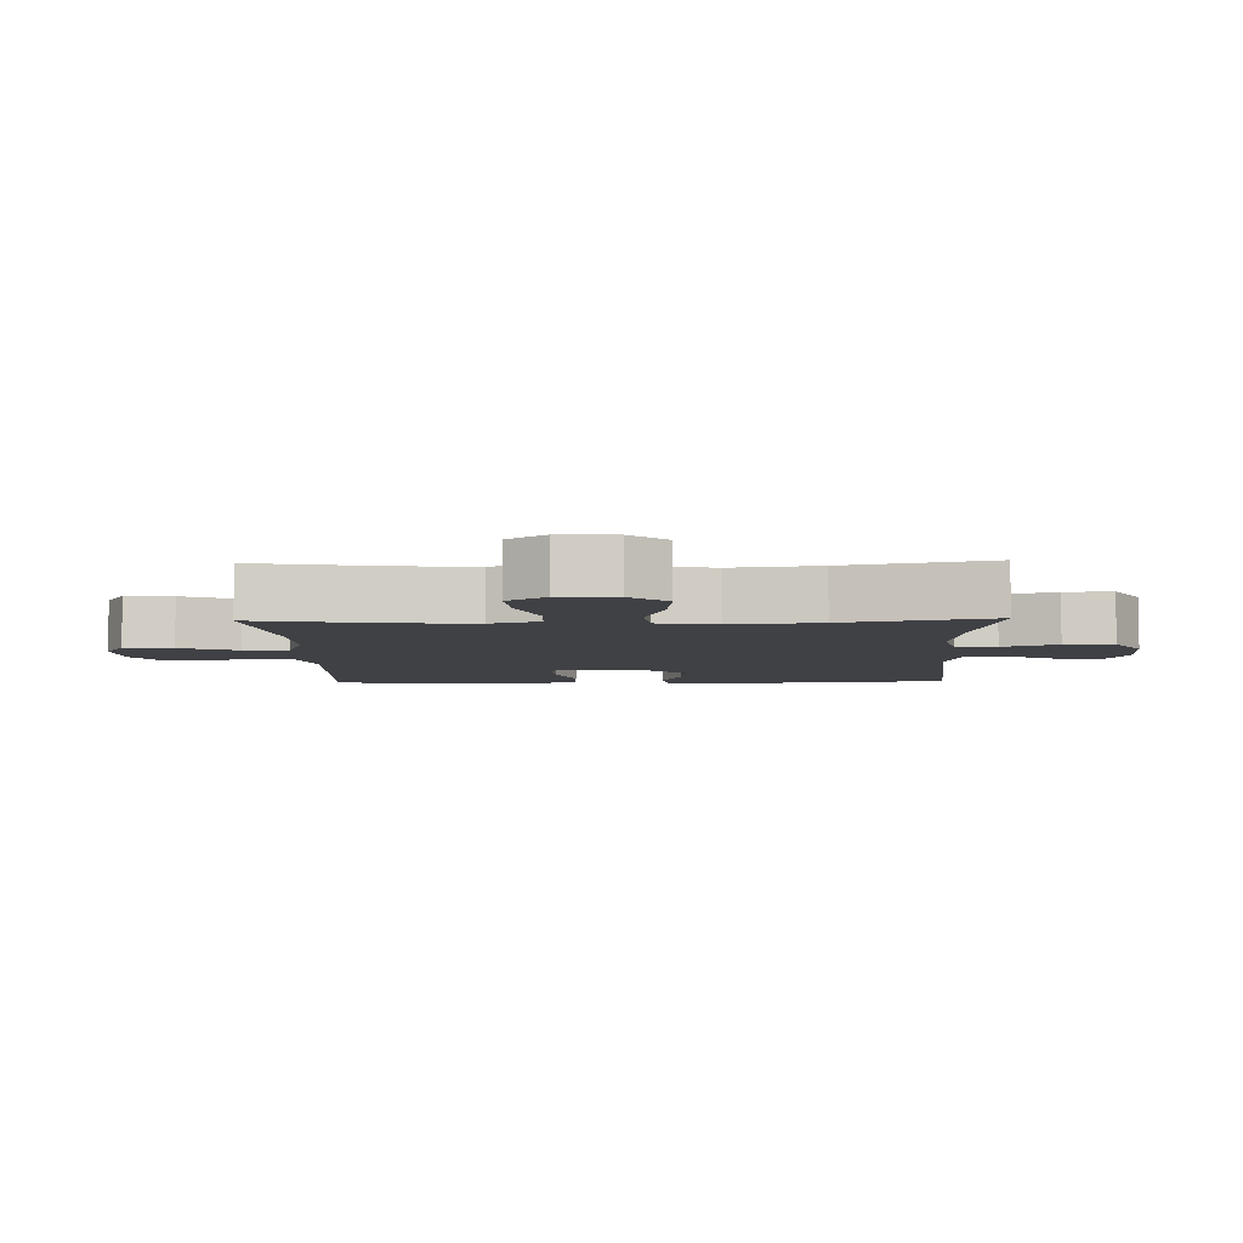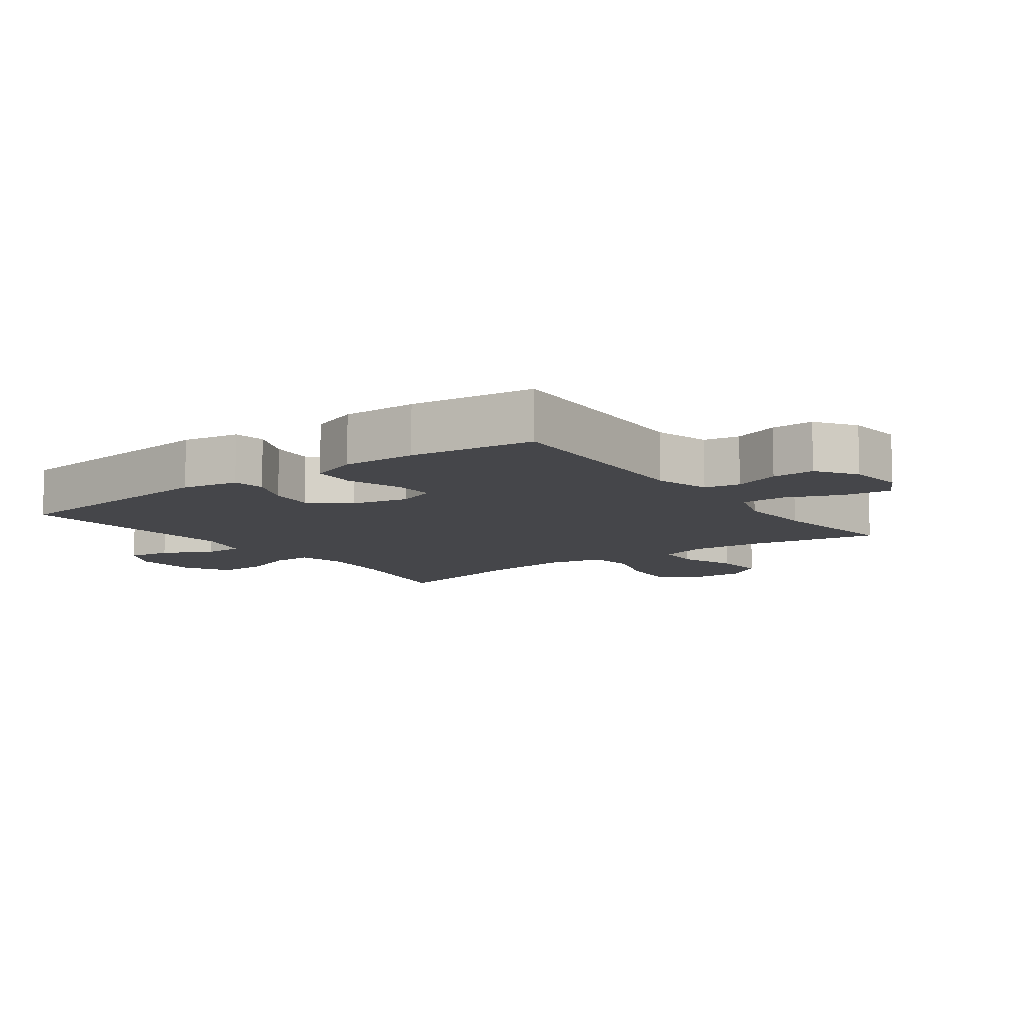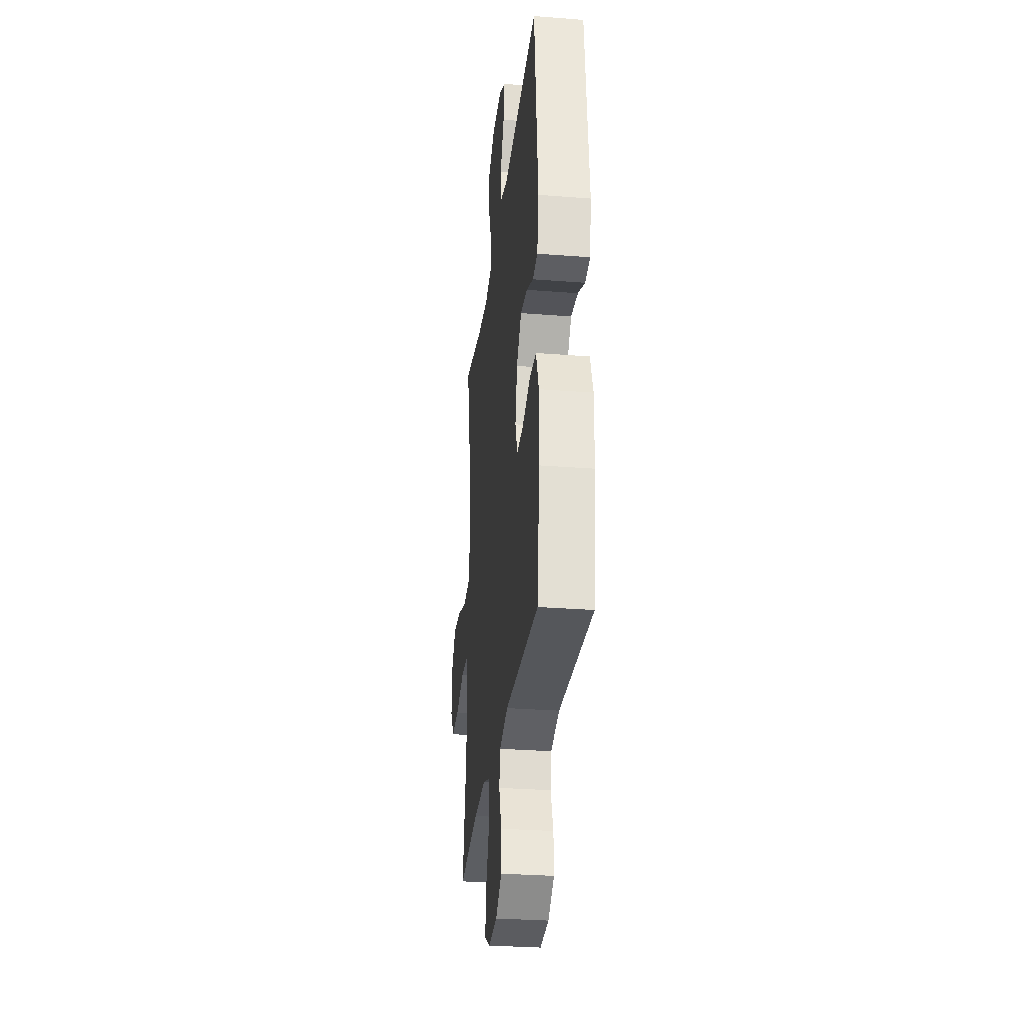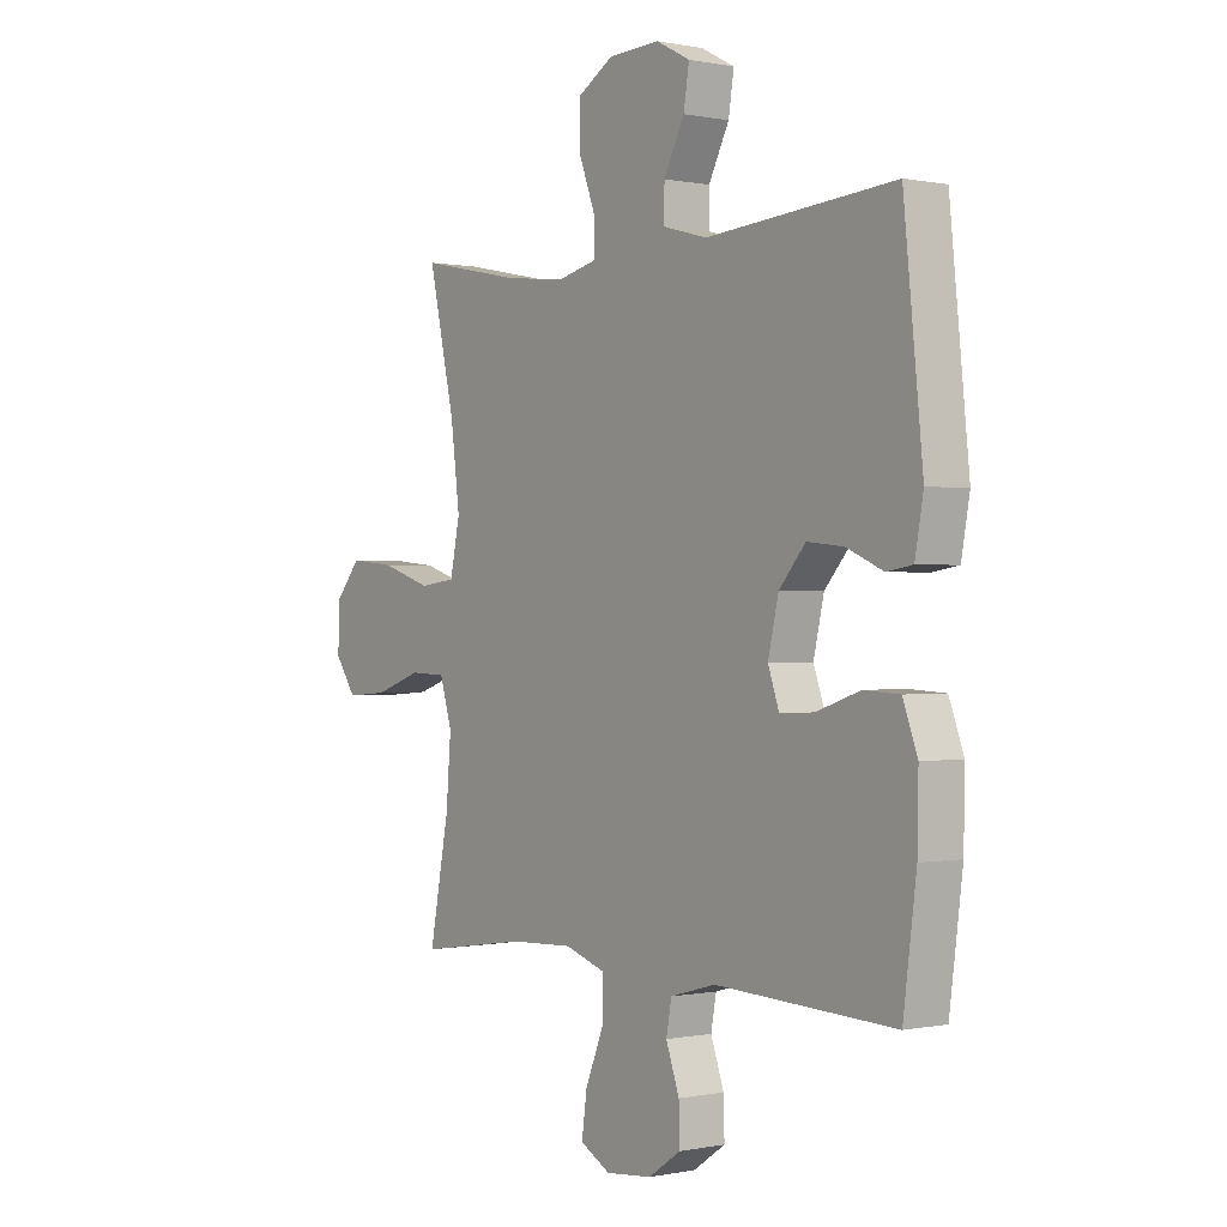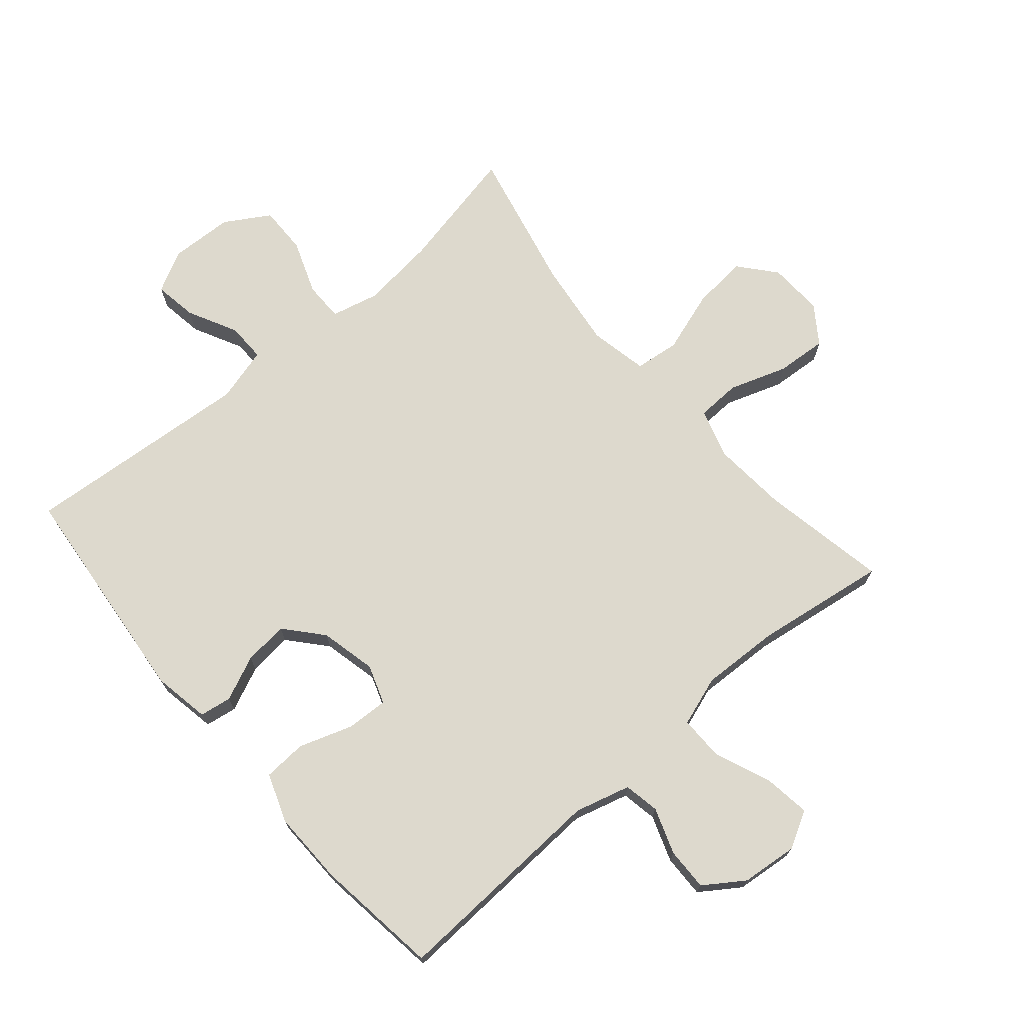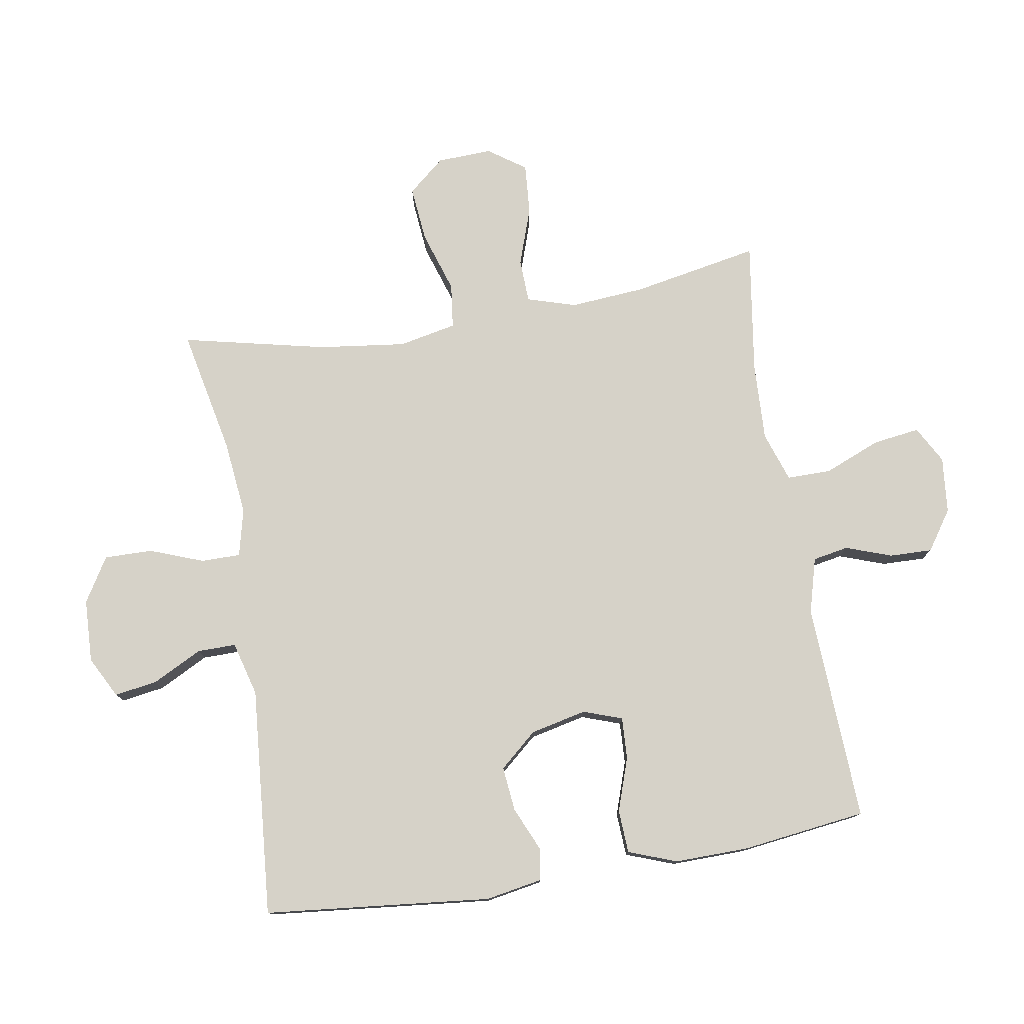
<metadata>
{"format":"obj","ext":"obj","renderer":"f3d","projection":"perspective","resolution":1024,"background":"white","views":[{"elev":-5.9,"azim":-88.2,"up":"+Y"},{"elev":-9.9,"azim":126.4,"up":"+Y"},{"elev":-29.6,"azim":83.4,"up":"+Z"},{"elev":0.0,"azim":52.9,"up":"+Z"},{"elev":71.9,"azim":139.4,"up":"+Y"},{"elev":77.8,"azim":80.6,"up":"+Y"}]}
</metadata>
<code>
o path6416
v -0.2695 0.0375 -0.4654
v -0.1444 0.0375 -0.4602
v -0.06464 0.0375 -0.4871
v -0.06491 0.0375 -0.5579
v -0.1017 0.0375 -0.6477
v -0.112 0.0375 -0.7225
v -0.05304 0.0375 -0.7553
v 0.03724 0.0375 -0.7464
v 0.1007 0.0375 -0.7029
v 0.09899 0.0375 -0.6346
v 0.07302 0.0375 -0.561
v 0.08349 0.0375 -0.504
v 0.172 0.0375 -0.4796
v 0.5218 0.0375 -0.4964
v 0.5474 0.0375 -0.2978
v 0.5495 0.0375 -0.1791
v 0.5211 0.0375 -0.1017
v 0.4515 0.0375 -0.09788
v 0.3661 0.0375 -0.1269
v 0.2992 0.0375 -0.1301
v 0.2775 0.0375 -0.0679
v 0.2979 0.0375 0.02172
v 0.3496 0.0375 0.08145
v 0.4205 0.0375 0.07411
v 0.4917 0.0375 0.04285
v 0.5426 0.0375 0.05093
v 0.5588 0.0375 0.1416
v 0.5218 0.0375 0.5053
v 0.155 0.0375 0.4746
v 0.06813 0.0375 0.4982
v 0.06889 0.0375 0.5598
v 0.1093 0.0375 0.6391
v 0.12 0.0375 0.7078
v 0.05402 0.0375 0.7424
v -0.04678 0.0375 0.7381
v -0.1181 0.0375 0.6949
v -0.117 0.0375 0.6177
v -0.08495 0.0375 0.5323
v -0.08493 0.0375 0.4694
v -0.1607 0.0375 0.451
v -0.2797 0.0375 0.4639
v -0.4801 0.0375 0.5053
v -0.4285 0.0375 0.2743
v -0.411 0.0375 0.1353
v -0.4301 0.0375 0.04277
v -0.5014 0.0375 0.03413
v -0.5993 0.0375 0.06591
v -0.6878 0.0375 0.07445
v -0.7369 0.0375 0.01627
v -0.7406 0.0375 -0.07141
v -0.6991 0.0375 -0.1312
v -0.6182 0.0375 -0.1251
v -0.5259 0.0375 -0.09353
v -0.4559 0.0375 -0.09609
v -0.4323 0.0375 -0.174
v -0.4419 0.0375 -0.2945
v -0.4801 0.0375 -0.4964
v -0.2695 -0.0375 -0.4654
v -0.1444 -0.0375 -0.4602
v -0.06464 -0.0375 -0.4871
v -0.06491 -0.0375 -0.5579
v -0.1017 -0.0375 -0.6477
v -0.112 -0.0375 -0.7225
v -0.05304 -0.0375 -0.7553
v 0.03724 -0.0375 -0.7464
v 0.1007 -0.0375 -0.7029
v 0.09899 -0.0375 -0.6346
v 0.07302 -0.0375 -0.561
v 0.08349 -0.0375 -0.504
v 0.172 -0.0375 -0.4796
v 0.5218 -0.0375 -0.4964
v 0.5474 -0.0375 -0.2978
v 0.5495 -0.0375 -0.1791
v 0.5211 -0.0375 -0.1017
v 0.4515 -0.0375 -0.09788
v 0.3661 -0.0375 -0.1269
v 0.2992 -0.0375 -0.1301
v 0.2775 -0.0375 -0.0679
v 0.2979 -0.0375 0.02172
v 0.3496 -0.0375 0.08145
v 0.4205 -0.0375 0.07411
v 0.4917 -0.0375 0.04285
v 0.5426 -0.0375 0.05093
v 0.5588 -0.0375 0.1416
v 0.5218 -0.0375 0.5053
v 0.155 -0.0375 0.4746
v 0.06813 -0.0375 0.4982
v 0.06889 -0.0375 0.5598
v 0.1093 -0.0375 0.6391
v 0.12 -0.0375 0.7078
v 0.05402 -0.0375 0.7424
v -0.04678 -0.0375 0.7381
v -0.1181 -0.0375 0.6949
v -0.117 -0.0375 0.6177
v -0.08495 -0.0375 0.5323
v -0.08493 -0.0375 0.4694
v -0.1607 -0.0375 0.451
v -0.2797 -0.0375 0.4639
v -0.4801 -0.0375 0.5053
v -0.4285 -0.0375 0.2743
v -0.411 -0.0375 0.1353
v -0.4301 -0.0375 0.04277
v -0.5014 -0.0375 0.03413
v -0.5993 -0.0375 0.06591
v -0.6878 -0.0375 0.07445
v -0.7369 -0.0375 0.01627
v -0.7406 -0.0375 -0.07141
v -0.6991 -0.0375 -0.1312
v -0.6182 -0.0375 -0.1251
v -0.5259 -0.0375 -0.09353
v -0.4559 -0.0375 -0.09609
v -0.4323 -0.0375 -0.174
v -0.4419 -0.0375 -0.2945
v -0.4801 -0.0375 -0.4964
v -0.112 0.0375 -0.7225
v -0.112 0.0375 -0.7225
v -0.05304 0.0375 -0.7553
v 0.03724 0.0375 -0.7464
v 0.1007 0.0375 -0.7029
v -0.1017 0.0375 -0.6477
v 0.09899 0.0375 -0.6346
v -0.06491 0.0375 -0.5579
v 0.07302 0.0375 -0.561
v 0.08349 0.0375 -0.504
v 0.08349 0.0375 -0.504
v -0.06464 0.0375 -0.4871
v -0.06464 0.0375 -0.4871
v 0.172 0.0375 -0.4796
v -0.1444 0.0375 -0.4602
v -0.4801 0.0375 -0.4964
v -0.4801 0.0375 -0.4964
v -0.2695 0.0375 -0.4654
v 0.5218 0.0375 -0.4964
v 0.5218 0.0375 -0.4964
v 0.5474 0.0375 -0.2978
v -0.4419 0.0375 -0.2945
v 0.5495 0.0375 -0.1791
v -0.4323 0.0375 -0.174
v 0.5211 0.0375 -0.1017
v 0.5211 0.0375 -0.1017
v -0.4559 0.0375 -0.09609
v -0.4559 0.0375 -0.09609
v 0.3661 0.0375 -0.1269
v 0.2992 0.0375 -0.1301
v 0.2992 0.0375 -0.1301
v -0.7406 0.0375 -0.07141
v -0.6991 0.0375 -0.1312
v -0.6182 0.0375 -0.1251
v 0.2775 0.0375 -0.0679
v 0.4515 0.0375 -0.09788
v -0.5259 0.0375 -0.09353
v -0.7369 0.0375 0.01627
v 0.2979 0.0375 0.02172
v -0.6878 0.0375 0.07445
v 0.3496 0.0375 0.08145
v -0.5993 0.0375 0.06591
v -0.5014 0.0375 0.03413
v -0.4301 0.0375 0.04277
v -0.4301 0.0375 0.04277
v -0.411 0.0375 0.1353
v 0.4205 0.0375 0.07411
v 0.4917 0.0375 0.04285
v 0.5426 0.0375 0.05093
v 0.5426 0.0375 0.05093
v 0.5588 0.0375 0.1416
v -0.4285 0.0375 0.2743
v -0.4801 0.0375 0.5053
v -0.4801 0.0375 0.5053
v -0.1607 0.0375 0.451
v -0.2797 0.0375 0.4639
v -0.08493 0.0375 0.4694
v -0.08493 0.0375 0.4694
v -0.08495 0.0375 0.5323
v 0.155 0.0375 0.4746
v 0.06813 0.0375 0.4982
v 0.06813 0.0375 0.4982
v 0.5218 0.0375 0.5053
v 0.5218 0.0375 0.5053
v 0.06889 0.0375 0.5598
v -0.117 0.0375 0.6177
v 0.1093 0.0375 0.6391
v -0.1181 0.0375 0.6949
v 0.12 0.0375 0.7078
v 0.12 0.0375 0.7078
v -0.04678 0.0375 0.7381
v 0.05402 0.0375 0.7424
v -0.112 -0.0375 -0.7225
v -0.112 -0.0375 -0.7225
v -0.05304 -0.0375 -0.7553
v 0.03724 -0.0375 -0.7464
v 0.1007 -0.0375 -0.7029
v -0.1017 -0.0375 -0.6477
v 0.09899 -0.0375 -0.6346
v -0.06491 -0.0375 -0.5579
v 0.07302 -0.0375 -0.561
v 0.08349 -0.0375 -0.504
v 0.08349 -0.0375 -0.504
v -0.06464 -0.0375 -0.4871
v -0.06464 -0.0375 -0.4871
v 0.172 -0.0375 -0.4796
v -0.1444 -0.0375 -0.4602
v -0.4801 -0.0375 -0.4964
v -0.4801 -0.0375 -0.4964
v -0.2695 -0.0375 -0.4654
v 0.5218 -0.0375 -0.4964
v 0.5218 -0.0375 -0.4964
v 0.5474 -0.0375 -0.2978
v -0.4419 -0.0375 -0.2945
v 0.5495 -0.0375 -0.1791
v -0.4323 -0.0375 -0.174
v 0.5211 -0.0375 -0.1017
v 0.5211 -0.0375 -0.1017
v -0.4559 -0.0375 -0.09609
v -0.4559 -0.0375 -0.09609
v 0.3661 -0.0375 -0.1269
v 0.2992 -0.0375 -0.1301
v 0.2992 -0.0375 -0.1301
v -0.7406 -0.0375 -0.07141
v -0.6991 -0.0375 -0.1312
v -0.6182 -0.0375 -0.1251
v 0.2775 -0.0375 -0.0679
v 0.4515 -0.0375 -0.09788
v -0.5259 -0.0375 -0.09353
v -0.7369 -0.0375 0.01627
v 0.2979 -0.0375 0.02172
v -0.6878 -0.0375 0.07445
v 0.3496 -0.0375 0.08145
v -0.5993 -0.0375 0.06591
v -0.5014 -0.0375 0.03413
v -0.4301 -0.0375 0.04277
v -0.4301 -0.0375 0.04277
v -0.411 -0.0375 0.1353
v 0.4205 -0.0375 0.07411
v 0.4917 -0.0375 0.04285
v 0.5426 -0.0375 0.05093
v 0.5426 -0.0375 0.05093
v 0.5588 -0.0375 0.1416
v -0.4285 -0.0375 0.2743
v -0.4801 -0.0375 0.5053
v -0.4801 -0.0375 0.5053
v -0.1607 -0.0375 0.451
v -0.2797 -0.0375 0.4639
v -0.08493 -0.0375 0.4694
v -0.08493 -0.0375 0.4694
v -0.08495 -0.0375 0.5323
v 0.155 -0.0375 0.4746
v 0.06813 -0.0375 0.4982
v 0.06813 -0.0375 0.4982
v 0.5218 -0.0375 0.5053
v 0.5218 -0.0375 0.5053
v 0.06889 -0.0375 0.5598
v -0.117 -0.0375 0.6177
v 0.1093 -0.0375 0.6391
v -0.1181 -0.0375 0.6949
v 0.12 -0.0375 0.7078
v 0.12 -0.0375 0.7078
v -0.04678 -0.0375 0.7381
v 0.05402 -0.0375 0.7424
f 247 251 245
f 230 213 210
f 246 225 227
f 237 227 233
f 245 251 252
f 221 198 216
f 210 201 221
f 242 238 241
f 189 192 187
f 218 220 224
f 195 198 194
f 223 228 220
f 241 232 225
f 252 251 257
f 230 221 232
f 216 207 215
f 258 253 255
f 232 241 238
f 221 225 232
f 207 216 200
f 215 209 222
f 237 234 235
f 193 192 190
f 226 224 228
f 257 253 258
f 207 200 205
f 194 192 193
f 219 220 218
f 213 229 223
f 195 194 193
f 208 204 210
f 215 207 209
f 204 208 202
f 228 223 229
f 224 220 228
f 193 190 191
f 216 198 196
f 196 198 195
f 249 227 237
f 201 210 204
f 230 210 221
f 222 209 211
f 252 257 254
f 246 227 249
f 247 243 246
f 229 213 230
f 216 196 200
f 201 198 221
f 190 192 189
f 241 225 243
f 243 247 245
f 251 253 257
f 246 243 225
f 237 233 234
f 238 242 239
f 116 7 64 188
f 7 8 65 64
f 8 9 66 65
f 5 6 63 62
f 9 10 67 66
f 4 5 62 61
f 10 11 68 67
f 11 125 197 68
f 127 4 61 199
f 12 13 70 69
f 2 3 60 59
f 131 1 58 203
f 13 134 206 70
f 1 2 59 58
f 14 15 72 71
f 56 57 114 113
f 15 16 73 72
f 55 56 113 112
f 16 140 212 73
f 142 55 112 214
f 19 145 217 76
f 50 51 108 107
f 51 52 109 108
f 20 21 78 77
f 18 19 76 75
f 17 18 75 74
f 52 53 110 109
f 53 54 111 110
f 49 50 107 106
f 21 22 79 78
f 48 49 106 105
f 22 23 80 79
f 47 48 105 104
f 46 47 104 103
f 159 46 103 231
f 44 45 102 101
f 24 25 82 81
f 25 164 236 82
f 26 27 84 83
f 23 24 81 80
f 43 44 101 100
f 168 43 100 240
f 40 41 98 97
f 172 40 97 244
f 38 39 96 95
f 29 176 248 86
f 178 29 86 250
f 27 28 85 84
f 41 42 99 98
f 30 31 88 87
f 37 38 95 94
f 31 32 89 88
f 36 37 94 93
f 32 184 256 89
f 35 36 93 92
f 34 35 92 91
f 33 34 91 90
f 175 173 179
f 158 138 141
f 174 155 153
f 165 161 155
f 173 180 179
f 149 144 126
f 138 149 129
f 170 169 166
f 117 115 120
f 146 152 148
f 123 122 126
f 151 148 156
f 169 153 160
f 180 185 179
f 158 160 149
f 144 143 135
f 186 183 181
f 160 166 169
f 149 160 153
f 135 128 144
f 143 150 137
f 165 163 162
f 121 118 120
f 154 156 152
f 185 186 181
f 135 133 128
f 122 121 120
f 147 146 148
f 141 151 157
f 123 121 122
f 136 138 132
f 143 137 135
f 132 130 136
f 156 157 151
f 152 156 148
f 121 119 118
f 144 124 126
f 124 123 126
f 177 165 155
f 129 132 138
f 158 149 138
f 150 139 137
f 180 182 185
f 174 177 155
f 175 174 171
f 157 158 141
f 144 128 124
f 129 149 126
f 118 117 120
f 169 171 153
f 171 173 175
f 179 185 181
f 174 153 171
f 165 162 161
f 166 167 170

</code>
